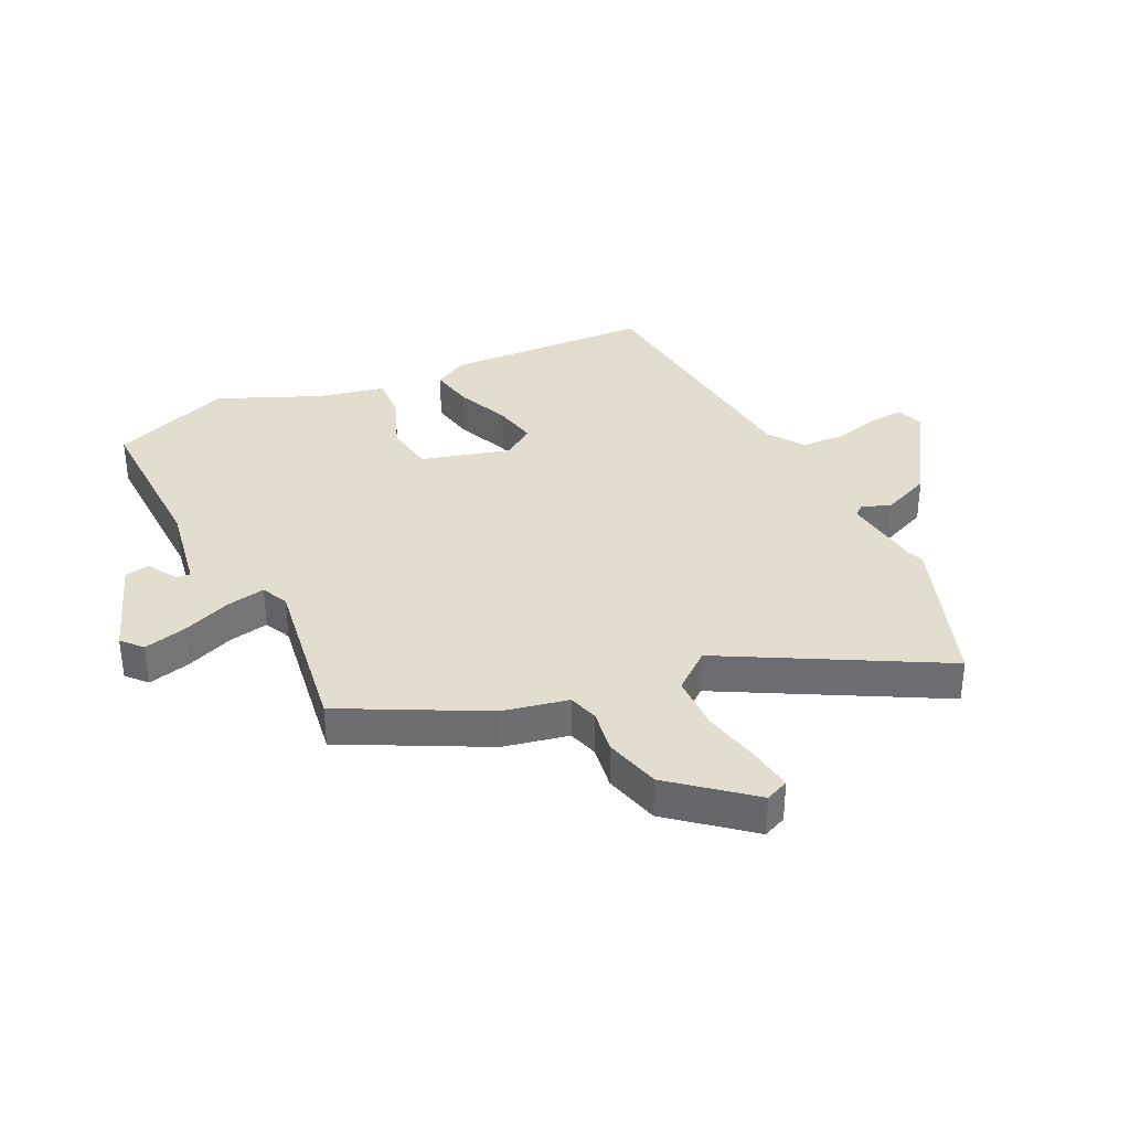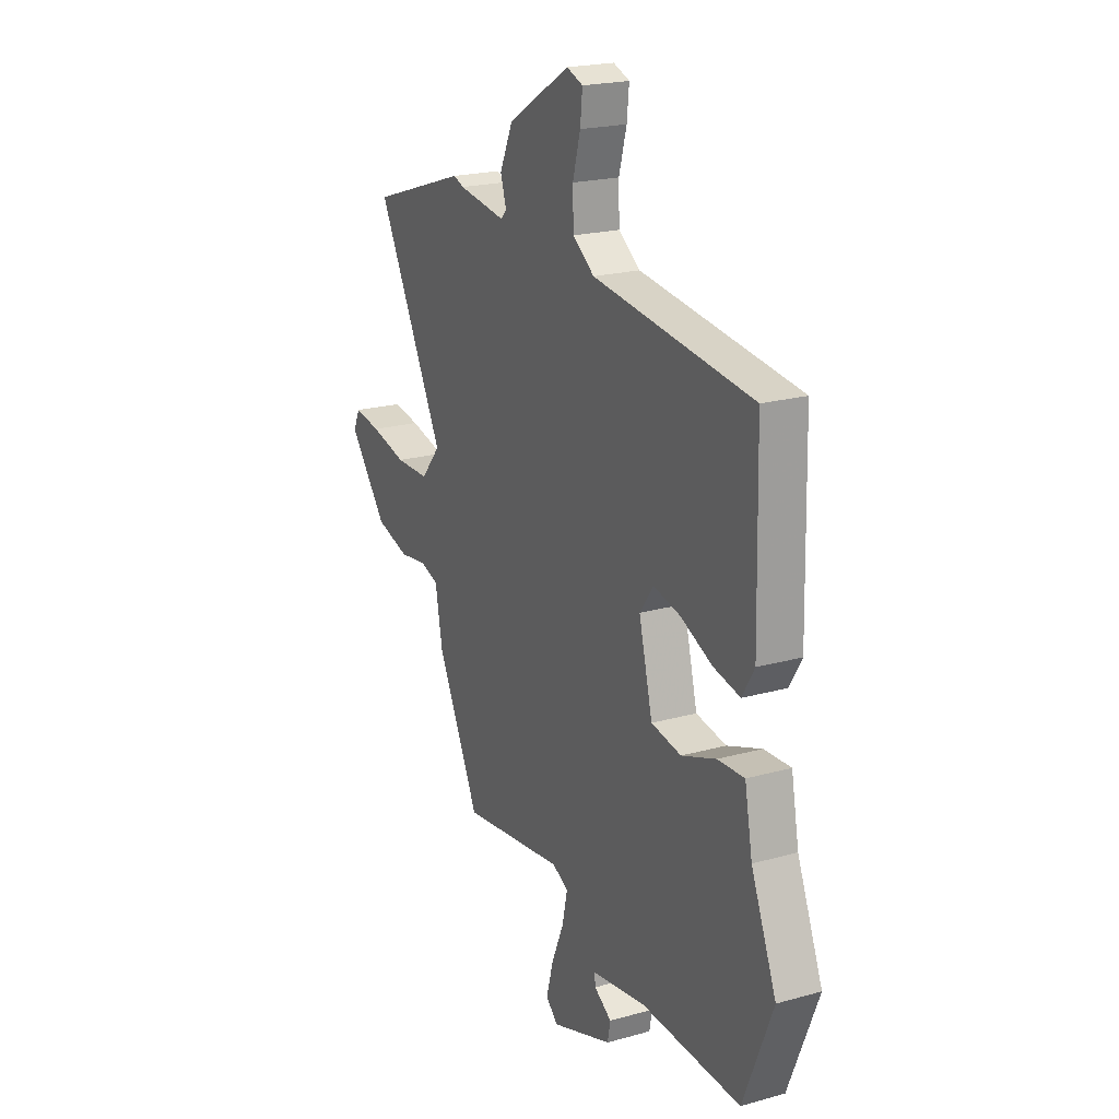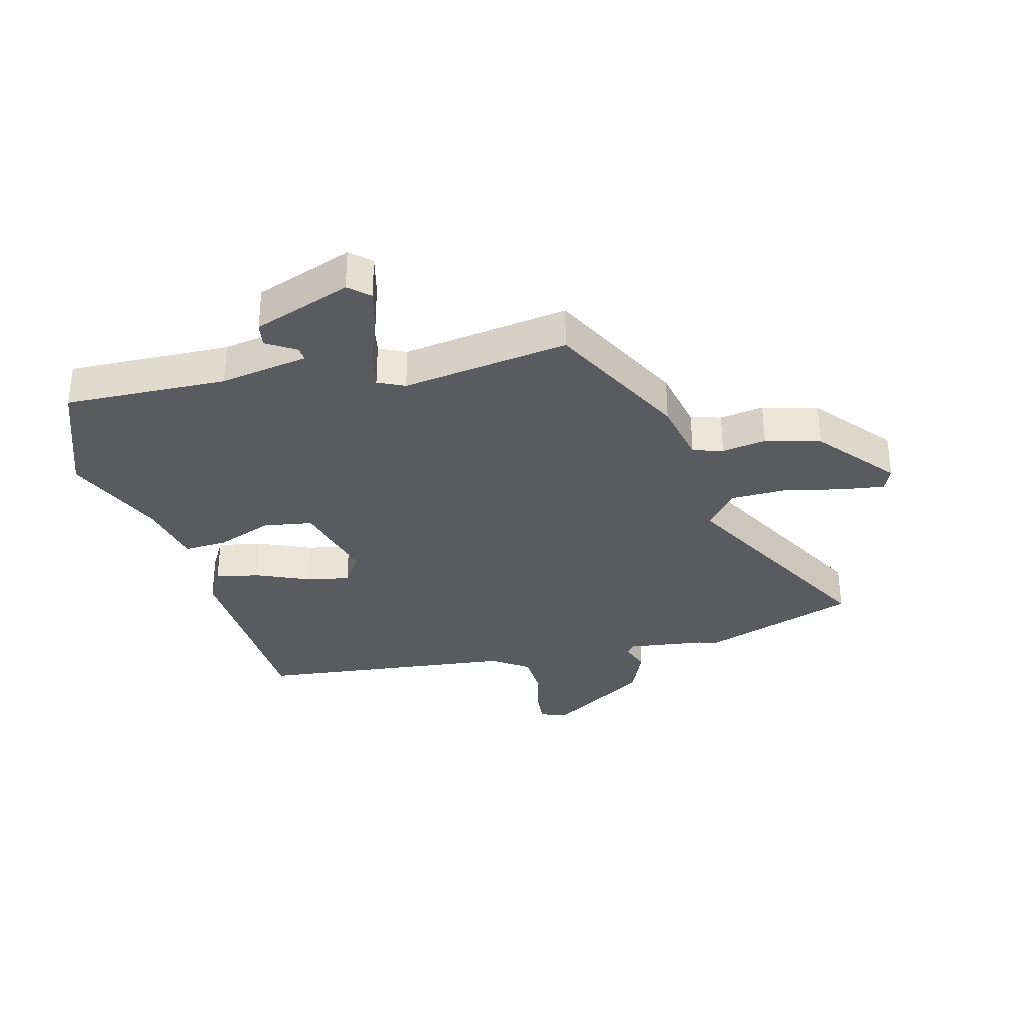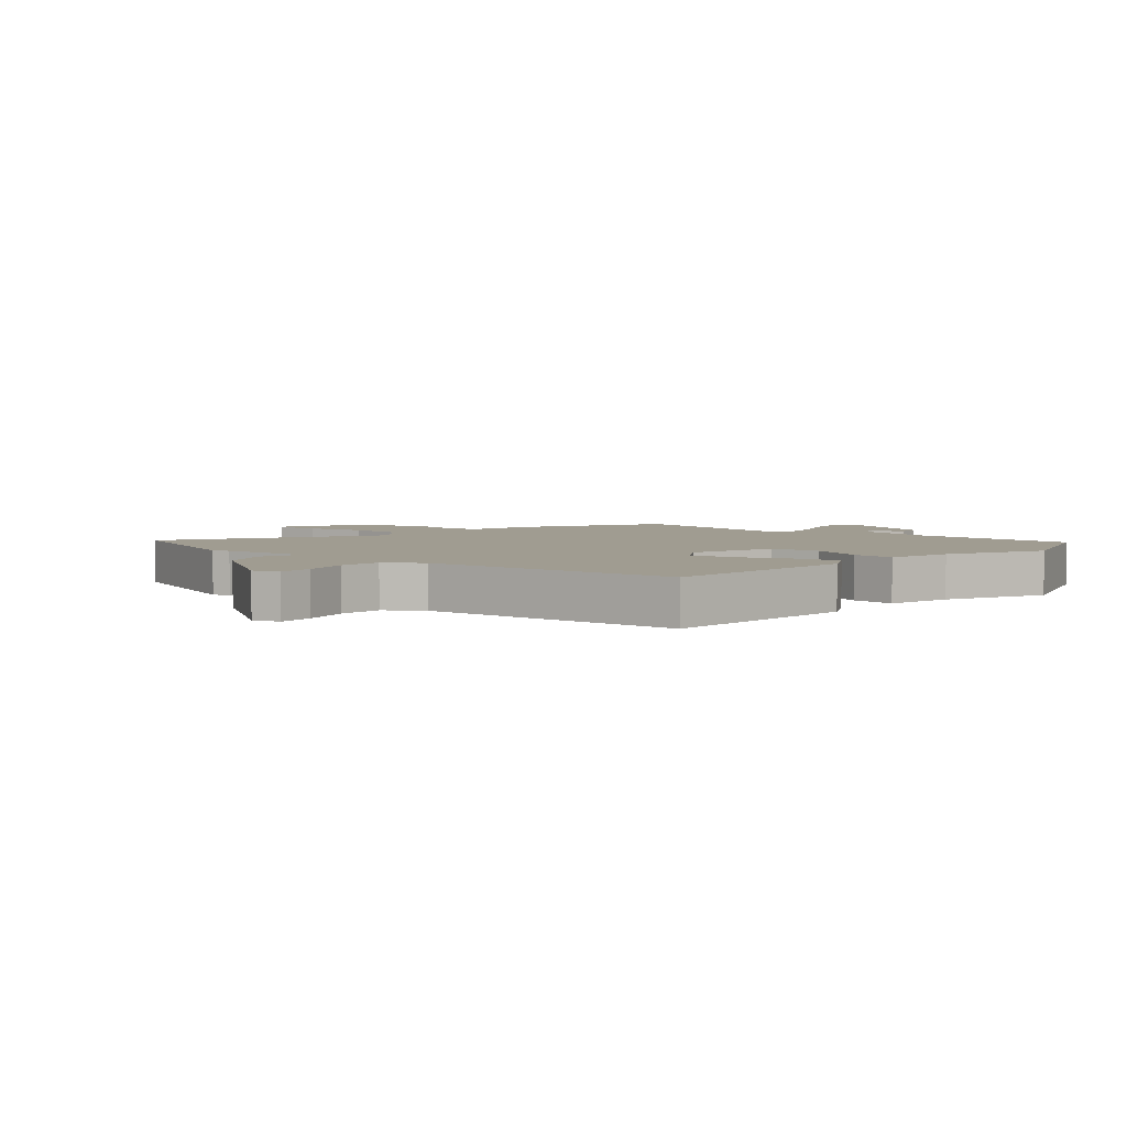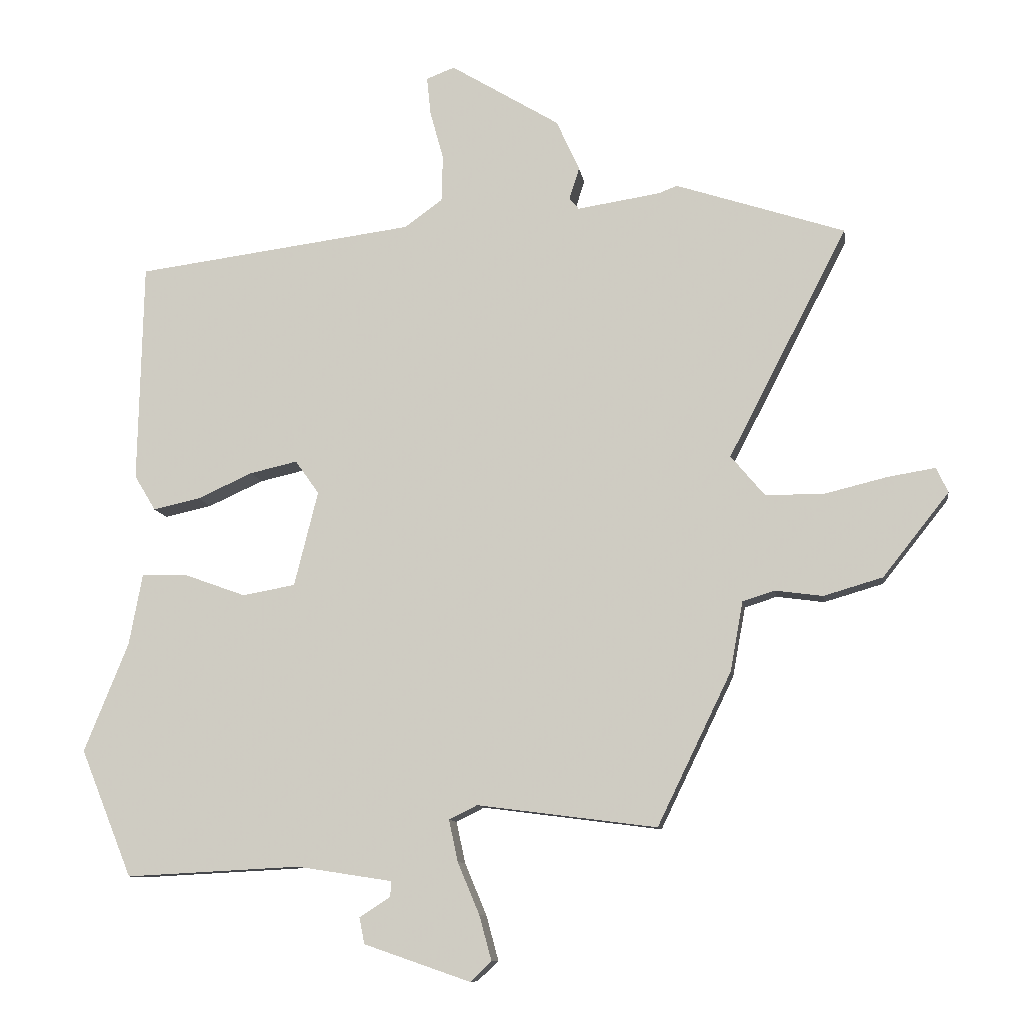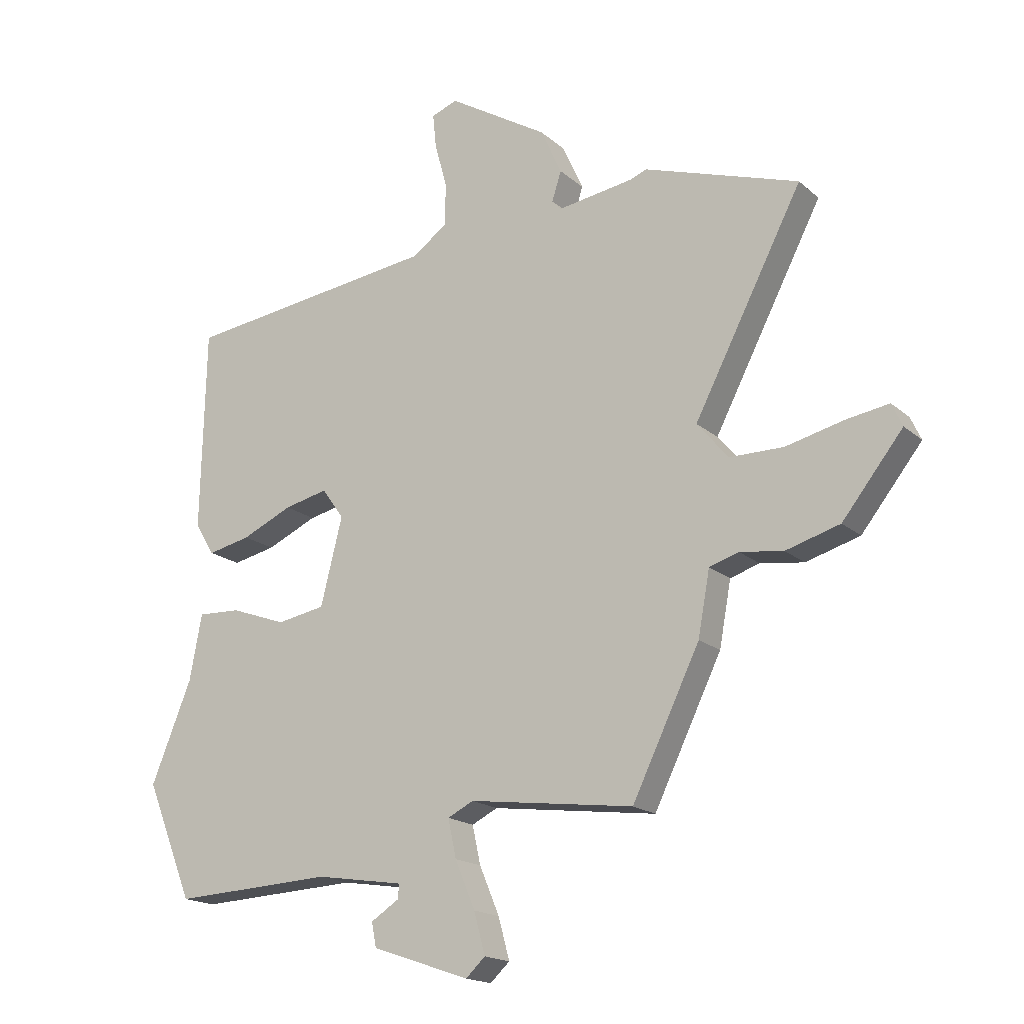
<metadata>
{"format":"obj","ext":"obj","renderer":"f3d","projection":"perspective","resolution":1024,"background":"white","views":[{"elev":35.6,"azim":-114.5,"up":"+Y"},{"elev":20.7,"azim":63.1,"up":"+Z"},{"elev":-32.9,"azim":-164.3,"up":"+Y"},{"elev":4.3,"azim":43.3,"up":"+Y"},{"elev":-10.0,"azim":-171.6,"up":"+Z"},{"elev":-17.5,"azim":-148.4,"up":"+Z"}]}
</metadata>
<code>
v 0.476 0.07 0.427
v 0.484 0.07 0.084
v 0.451 0.07 0.029
v 0.378 0.07 0.045
v 0.292 0.07 0.084
v 0.218 0.07 0.101
v 0.181 0.07 0.049
v 0.218 0.07 -0.099
v 0.3 0.07 -0.114
v 0.394 0.07 -0.08
v 0.467 0.07 -0.077
v 0.488 0.07 -0.189
v 0.557 0.07 -0.359
v 0.477 0.07 -0.557
v 0.205 0.07 -0.543
v 0.056 0.07 -0.566
v 0.058 0.07 -0.59
v 0.106 0.07 -0.621
v 0.098 0.07 -0.662
v -0.068 0.07 -0.719
v -0.101 0.07 -0.688
v -0.082 0.07 -0.618
v -0.048 0.07 -0.537
v -0.034 0.07 -0.472
v -0.078 0.07 -0.45
v -0.358 0.07 -0.486
v -0.473 0.07 -0.249
v -0.493 0.07 -0.14
v -0.543 0.07 -0.124
v -0.617 0.07 -0.134
v -0.709 0.07 -0.107
v -0.812 0.07 0.023
v -0.794 0.07 0.062
v -0.721 0.07 0.05
v -0.623 0.07 0.026
v -0.531 0.07 0.026
v -0.478 0.07 0.089
v -0.663 0.07 0.447
v -0.399 0.07 0.533
v -0.371 0.07 0.522
v -0.241 0.07 0.502
v -0.226 0.07 0.519
v -0.242 0.07 0.569
v -0.206 0.07 0.648
v -0.036 0.07 0.751
v 0.008 0.07 0.734
v 0.002 0.07 0.675
v -0.019 0.07 0.599
v -0.017 0.07 0.527
v 0.042 0.07 0.484
v 0.476 0 0.427
v 0.484 0 0.084
v 0.451 0 0.029
v 0.378 0 0.045
v 0.292 0 0.084
v 0.218 0 0.101
v 0.181 0 0.049
v 0.218 0 -0.099
v 0.3 0 -0.114
v 0.394 0 -0.08
v 0.467 0 -0.077
v 0.488 0 -0.189
v 0.557 0 -0.359
v 0.477 0 -0.557
v 0.205 0 -0.543
v 0.056 0 -0.566
v 0.058 0 -0.59
v 0.106 0 -0.621
v 0.098 0 -0.662
v -0.068 0 -0.719
v -0.101 0 -0.688
v -0.082 0 -0.618
v -0.048 0 -0.537
v -0.034 0 -0.472
v -0.078 0 -0.45
v -0.358 0 -0.486
v -0.473 0 -0.249
v -0.493 0 -0.14
v -0.543 0 -0.124
v -0.617 0 -0.134
v -0.709 0 -0.107
v -0.812 0 0.023
v -0.794 0 0.062
v -0.721 0 0.05
v -0.623 0 0.026
v -0.531 0 0.026
v -0.478 0 0.089
v -0.663 0 0.447
v -0.399 0 0.533
v -0.371 0 0.522
v -0.241 0 0.502
v -0.226 0 0.519
v -0.242 0 0.569
v -0.206 0 0.648
v -0.036 0 0.751
v 0.008 0 0.734
v 0.002 0 0.675
v -0.019 0 0.599
v -0.017 0 0.527
v 0.042 0 0.484
f 46 47 48
f 45 46 48
f 44 45 48
f 43 44 48
f 42 43 48
f 41 42 48 49
f 37 38 39 40
f 37 40 41
f 33 34 35
f 32 33 35
f 31 32 35
f 30 31 35
f 29 30 35
f 28 29 35 36
f 25 26 27 28
f 28 36 37
f 25 28 37
f 24 25 37
f 21 22 23
f 20 21 23
f 19 20 23
f 18 19 23
f 17 18 23
f 16 17 23 24
f 41 49 50
f 37 41 50
f 24 37 50
f 16 24 50
f 15 16 50
f 9 10 11 12
f 13 14 15
f 12 13 15
f 9 12 15
f 8 9 15
f 3 4 5
f 2 3 5
f 1 2 5
f 50 1 5
f 50 5 6
f 7 8 15 50
f 6 7 50
f 98 97 96
f 98 96 95
f 98 95 94
f 98 94 93
f 98 93 92
f 99 98 92 91
f 90 89 88 87
f 91 90 87
f 85 84 83
f 85 83 82
f 85 82 81
f 85 81 80
f 85 80 79
f 86 85 79 78
f 78 77 76 75
f 87 86 78
f 87 78 75
f 87 75 74
f 73 72 71
f 73 71 70
f 73 70 69
f 73 69 68
f 73 68 67
f 74 73 67 66
f 100 99 91
f 100 91 87
f 100 87 74
f 100 74 66
f 100 66 65
f 62 61 60 59
f 65 64 63
f 65 63 62
f 65 62 59
f 65 59 58
f 55 54 53
f 55 53 52
f 55 52 51
f 55 51 100
f 56 55 100
f 100 65 58 57
f 100 57 56
f 1 51 52 2
f 2 52 53 3
f 3 53 54 4
f 4 54 55 5
f 5 55 56 6
f 6 56 57 7
f 7 57 58 8
f 8 58 59 9
f 9 59 60 10
f 10 60 61 11
f 11 61 62 12
f 12 62 63 13
f 13 63 64 14
f 14 64 65 15
f 15 65 66 16
f 16 66 67 17
f 17 67 68 18
f 18 68 69 19
f 19 69 70 20
f 20 70 71 21
f 21 71 72 22
f 22 72 73 23
f 23 73 74 24
f 24 74 75 25
f 25 75 76 26
f 26 76 77 27
f 27 77 78 28
f 28 78 79 29
f 29 79 80 30
f 30 80 81 31
f 31 81 82 32
f 32 82 83 33
f 33 83 84 34
f 34 84 85 35
f 35 85 86 36
f 36 86 87 37
f 37 87 88 38
f 38 88 89 39
f 39 89 90 40
f 40 90 91 41
f 41 91 92 42
f 42 92 93 43
f 43 93 94 44
f 44 94 95 45
f 45 95 96 46
f 46 96 97 47
f 47 97 98 48
f 48 98 99 49
f 49 99 100 50
f 50 100 51 1

</code>
